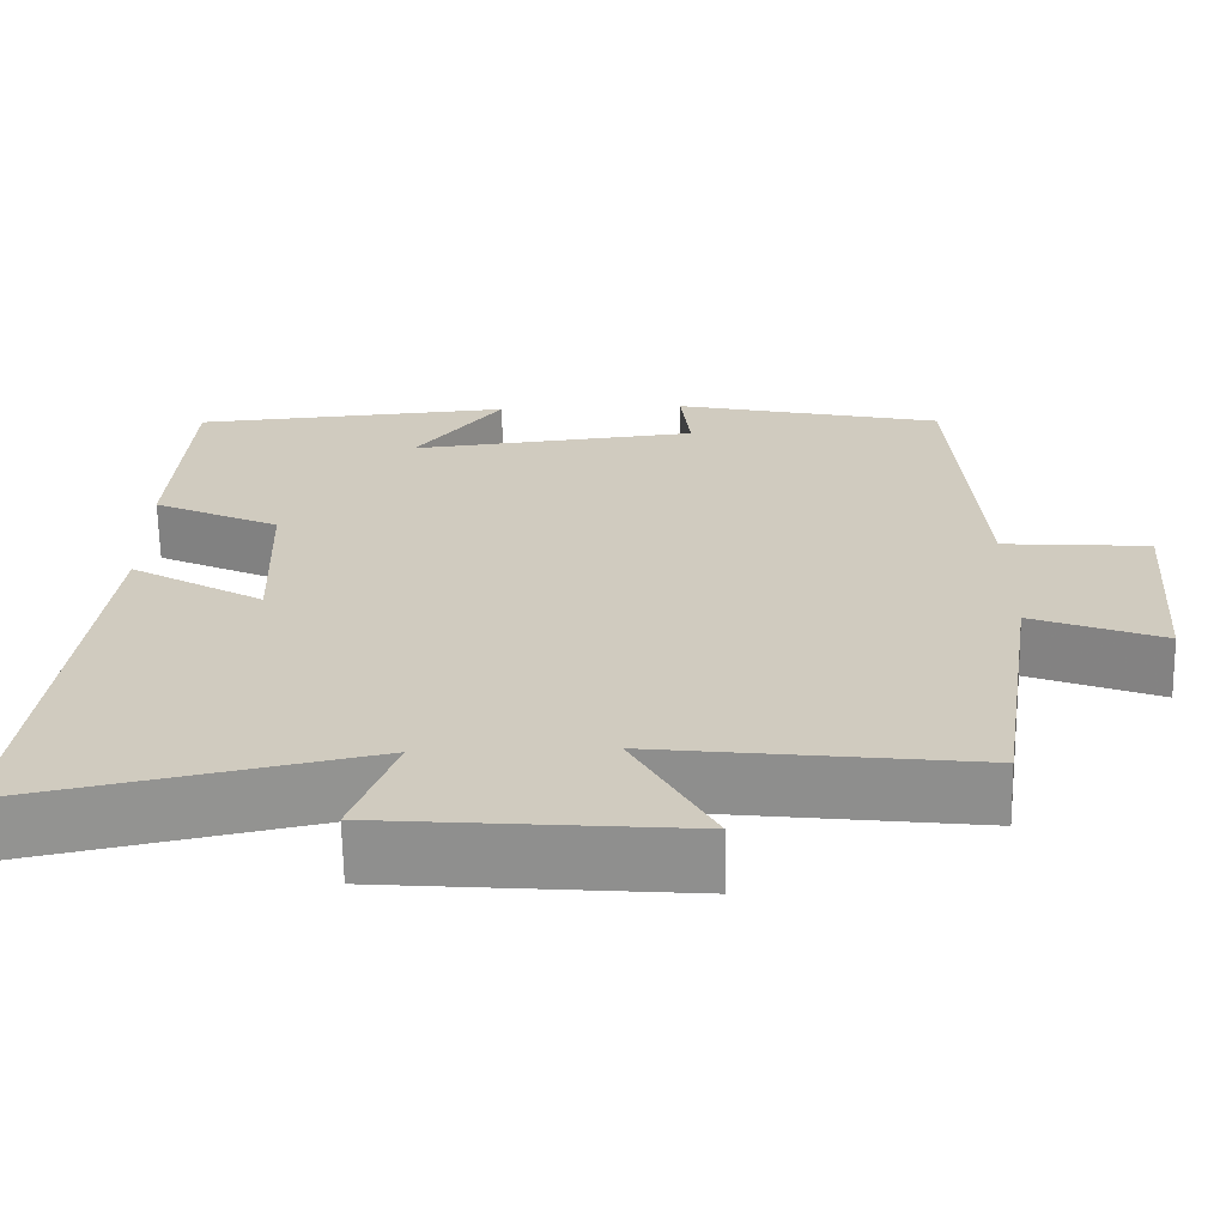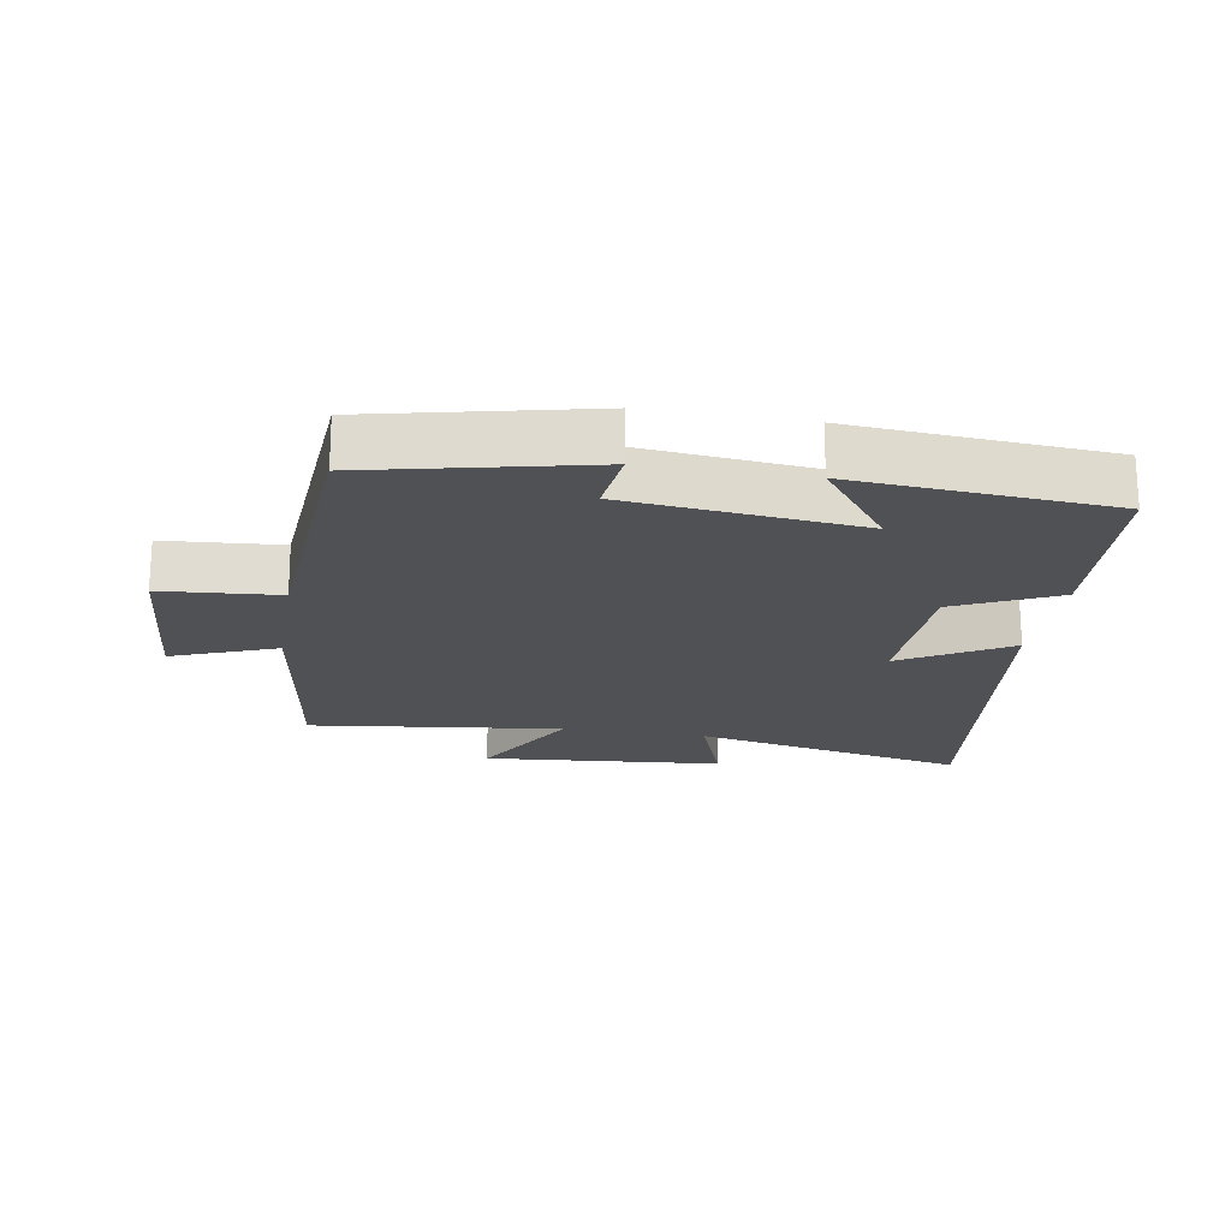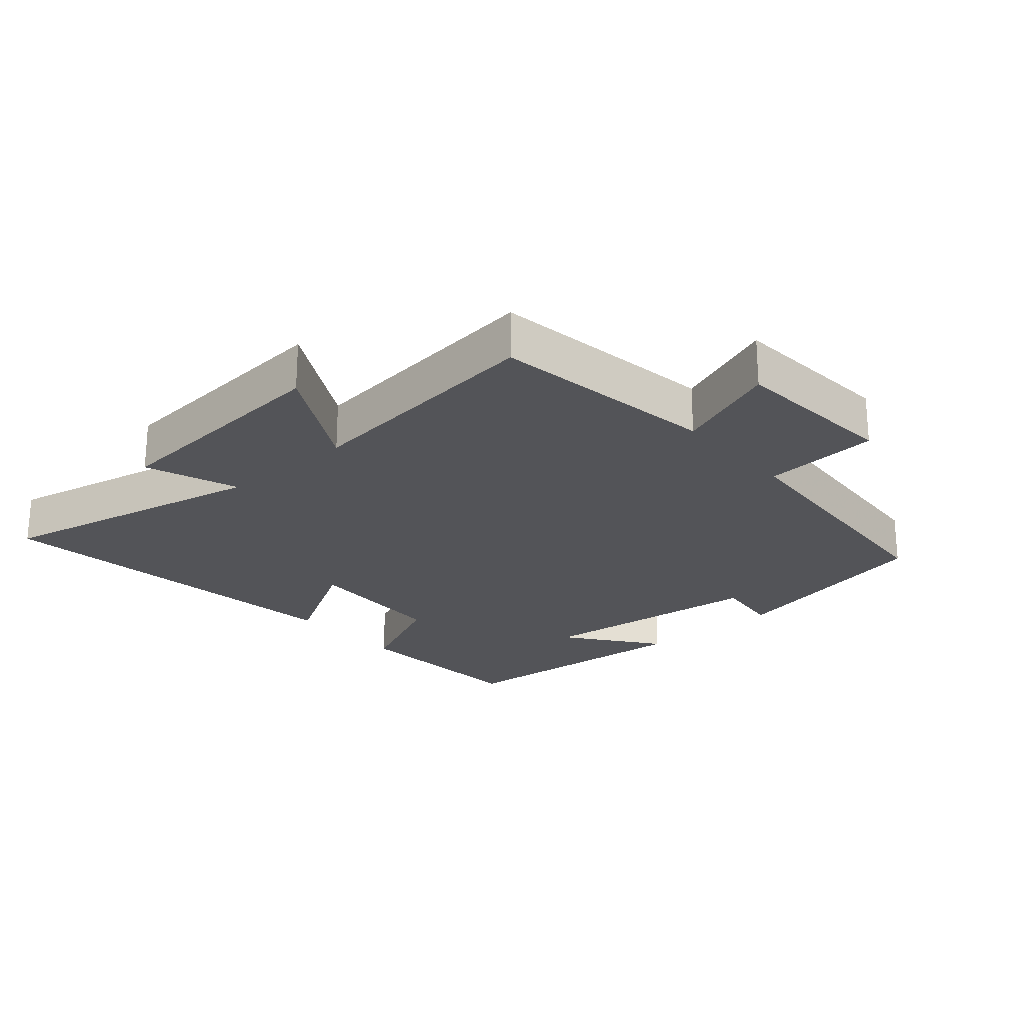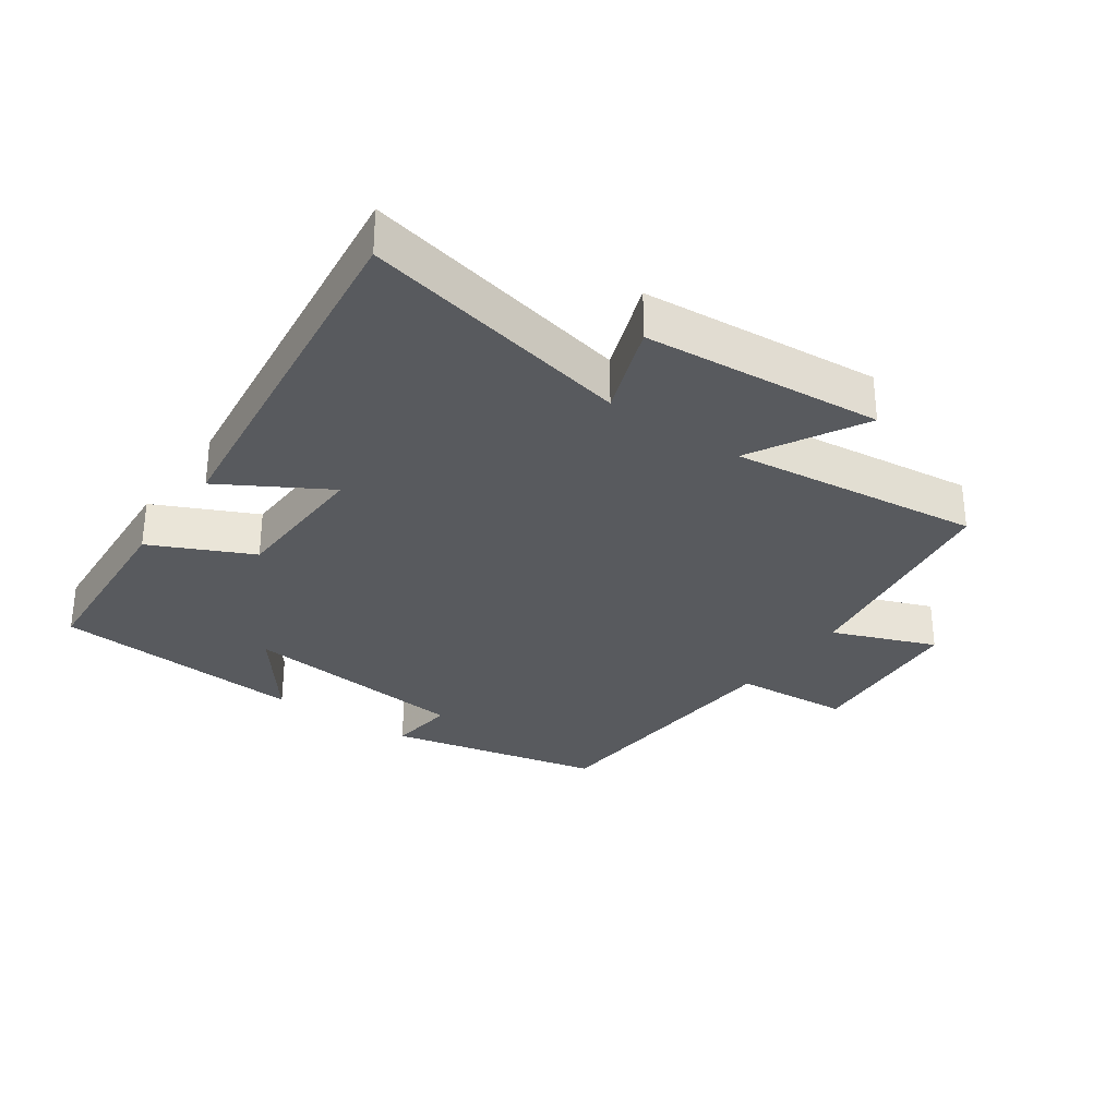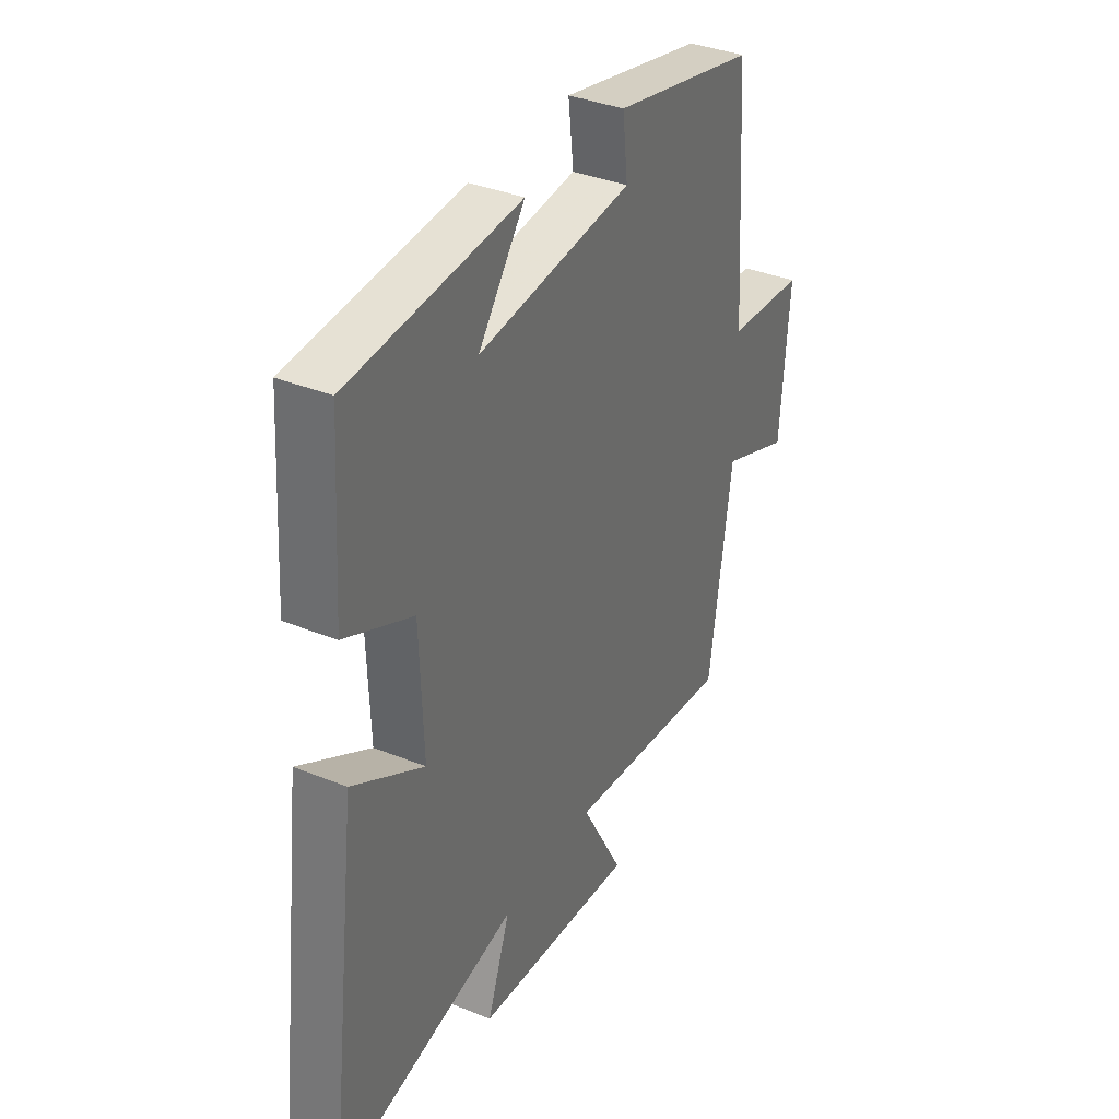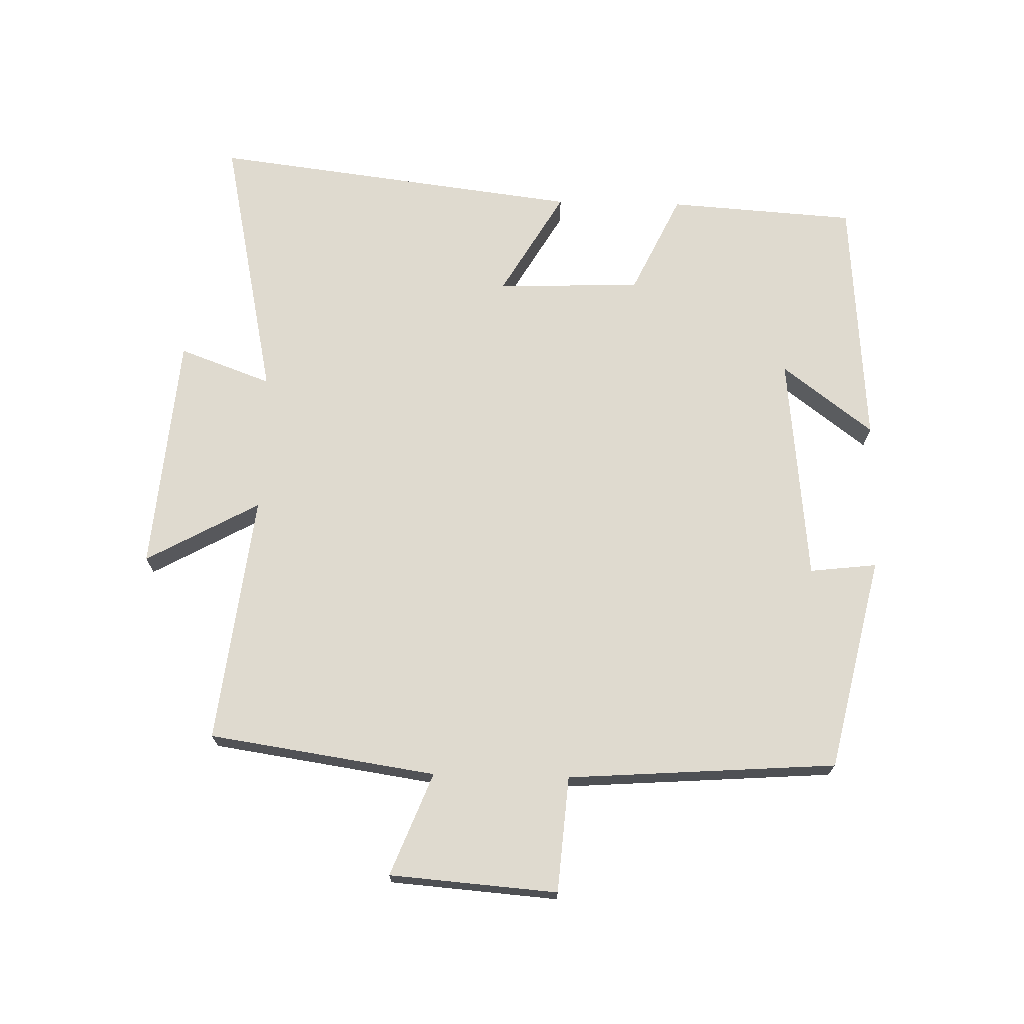
<metadata>
{"format":"obj","ext":"obj","renderer":"f3d","projection":"perspective","resolution":1024,"background":"white","views":[{"elev":-66.1,"azim":-178.9,"up":"+Z"},{"elev":-20.1,"azim":-9.6,"up":"+Y"},{"elev":-23.6,"azim":-139.2,"up":"+Y"},{"elev":-30.9,"azim":144.8,"up":"+Y"},{"elev":36.4,"azim":117.8,"up":"+Z"},{"elev":70.8,"azim":-88.6,"up":"+Y"}]}
</metadata>
<code>
v 0.481 0.07 0.471
v 0.5 0.07 0.183
v 0.346 0.07 0.11
v 0.338 0.07 -0.112
v 0.5 0.07 -0.017
v 0.571 0.07 -0.587
v 0.154 0.07 -0.5
v 0.206 0.07 -0.642
v -0.16 0.07 -0.674
v -0.064 0.07 -0.5
v -0.448 0.07 -0.547
v -0.5 0.07 -0.198
v -0.658 0.07 -0.26
v -0.678 0.07 -0.002
v -0.5 0.07 0.012
v -0.471 0.07 0.426
v -0.142 0.07 0.5
v -0.154 0.07 0.397
v 0.198 0.07 0.361
v 0.092 0.07 0.5
v 0.481 0 0.471
v 0.5 0 0.183
v 0.346 0 0.11
v 0.338 0 -0.112
v 0.5 0 -0.017
v 0.571 0 -0.587
v 0.154 0 -0.5
v 0.206 0 -0.642
v -0.16 0 -0.674
v -0.064 0 -0.5
v -0.448 0 -0.547
v -0.5 0 -0.198
v -0.658 0 -0.26
v -0.678 0 -0.002
v -0.5 0 0.012
v -0.471 0 0.426
v -0.142 0 0.5
v -0.154 0 0.397
v 0.198 0 0.361
v 0.092 0 0.5
f 19 20 1 2
f 18 19 2 3
f 15 16 17 18
f 15 18 3 4
f 12 13 14 15
f 10 11 12 15
f 10 15 4
f 7 8 9 10
f 7 10 4 5
f 5 6 7
f 22 21 40 39
f 23 22 39 38
f 38 37 36 35
f 24 23 38 35
f 35 34 33 32
f 35 32 31 30
f 24 35 30
f 30 29 28 27
f 25 24 30 27
f 27 26 25
f 1 21 22 2
f 2 22 23 3
f 3 23 24 4
f 4 24 25 5
f 5 25 26 6
f 6 26 27 7
f 7 27 28 8
f 8 28 29 9
f 9 29 30 10
f 10 30 31 11
f 11 31 32 12
f 12 32 33 13
f 13 33 34 14
f 14 34 35 15
f 15 35 36 16
f 16 36 37 17
f 17 37 38 18
f 18 38 39 19
f 19 39 40 20
f 20 40 21 1

</code>
